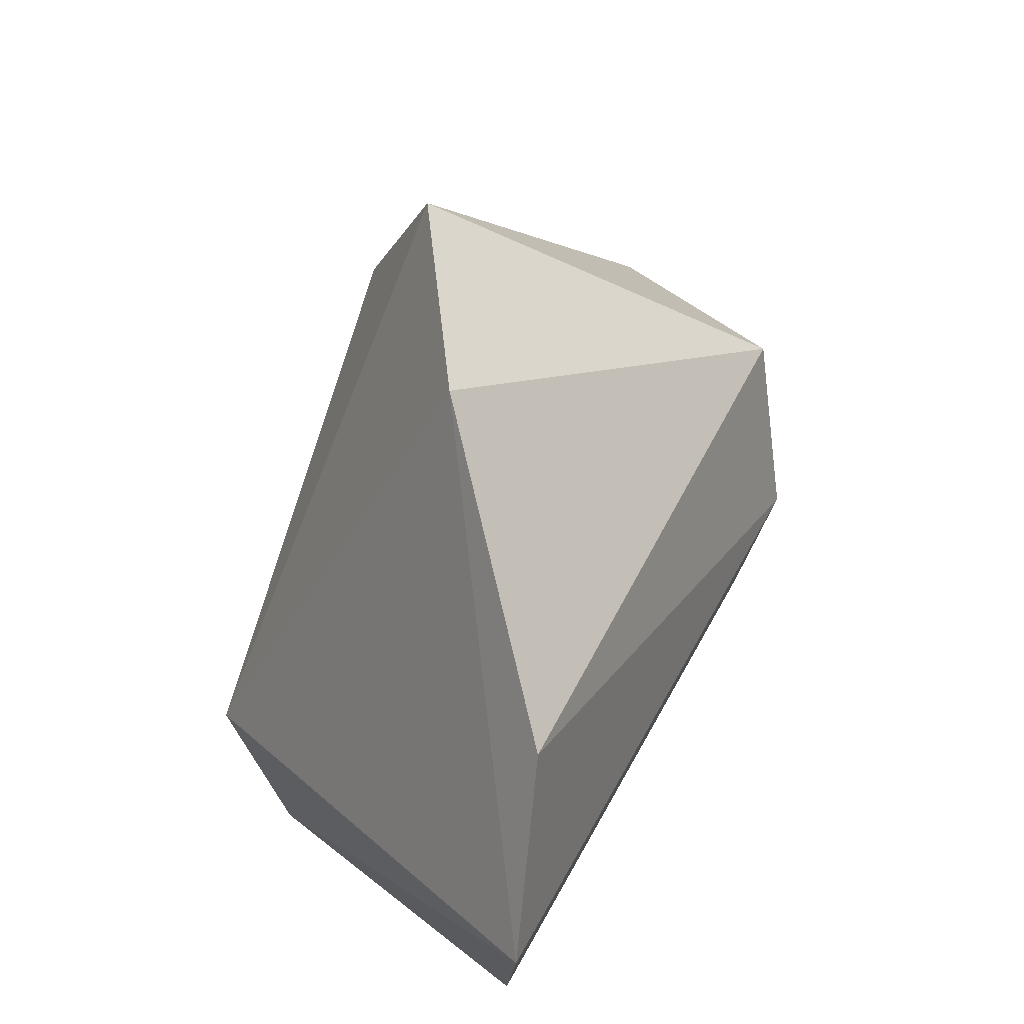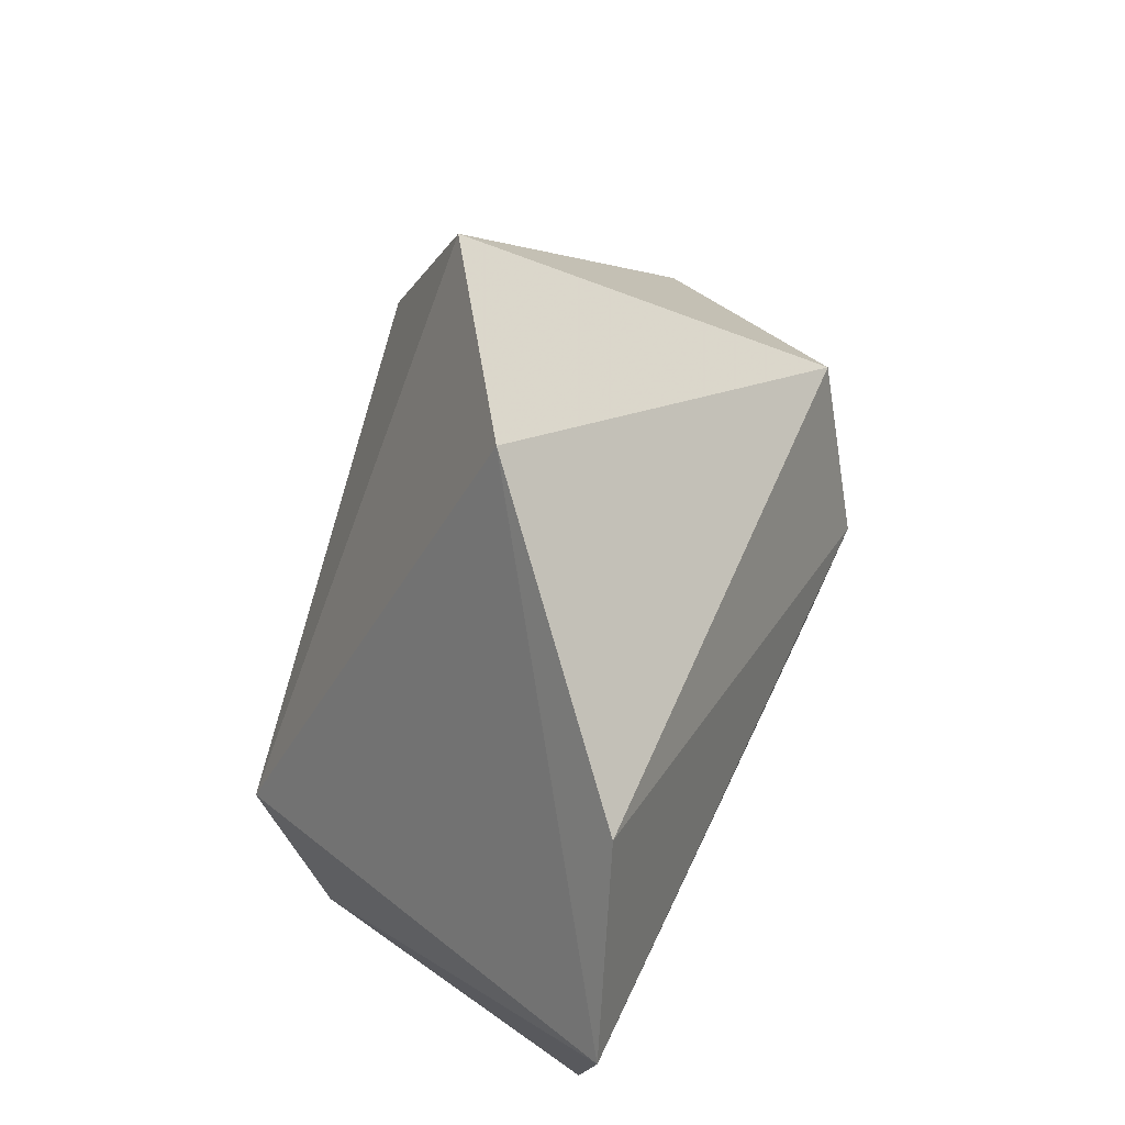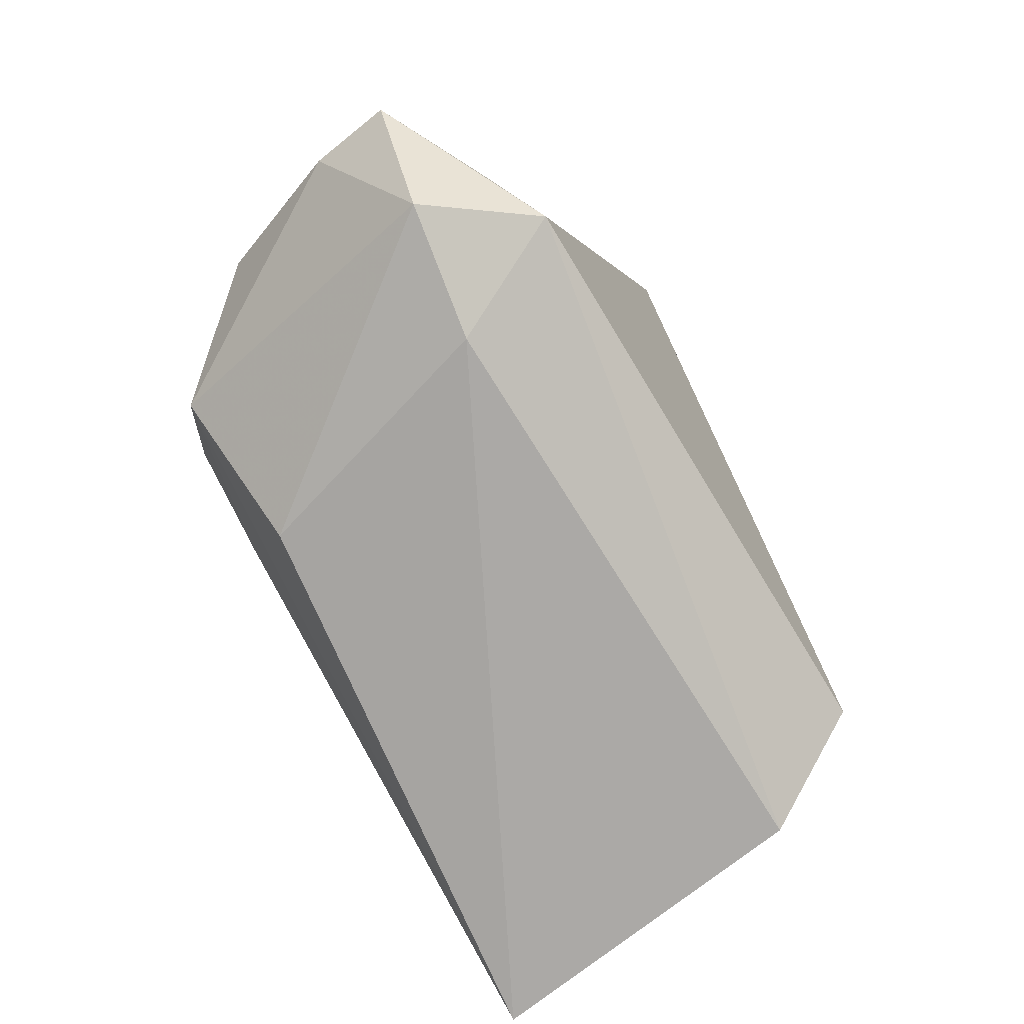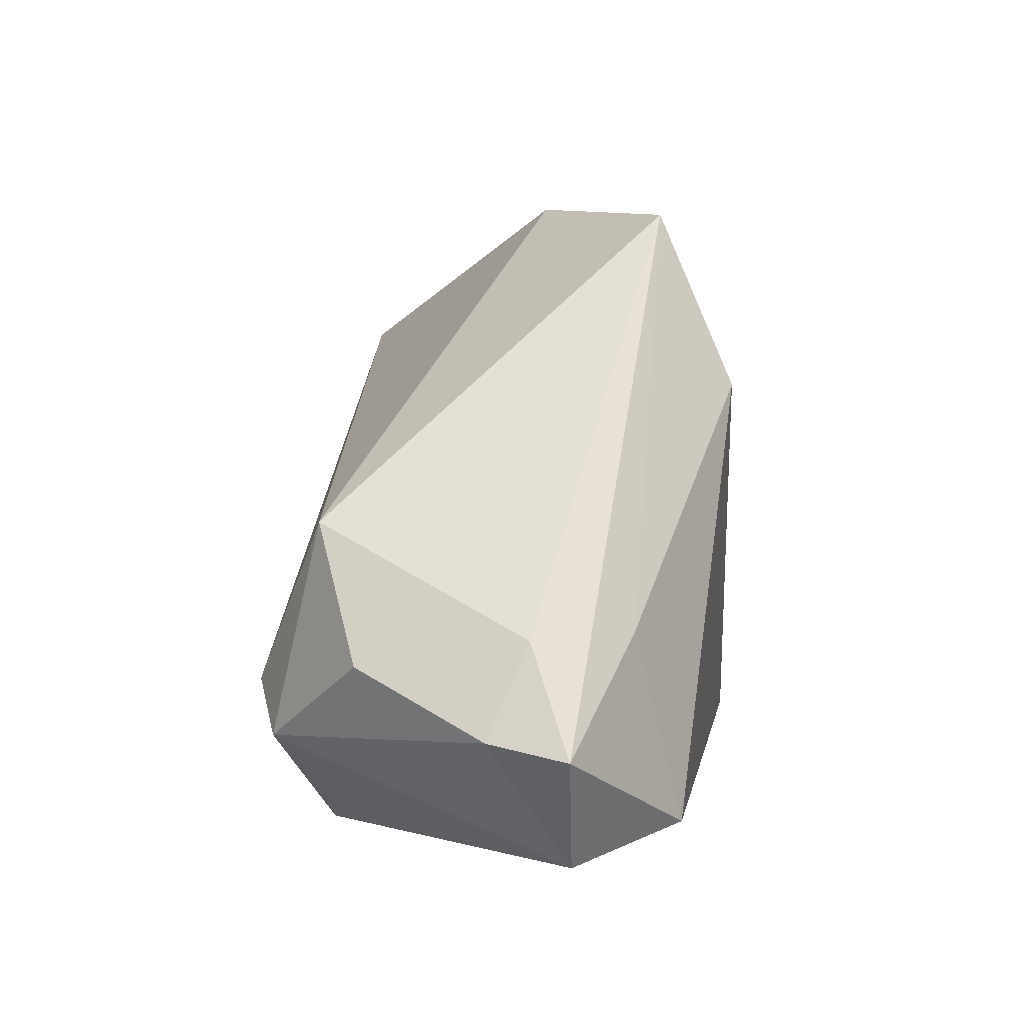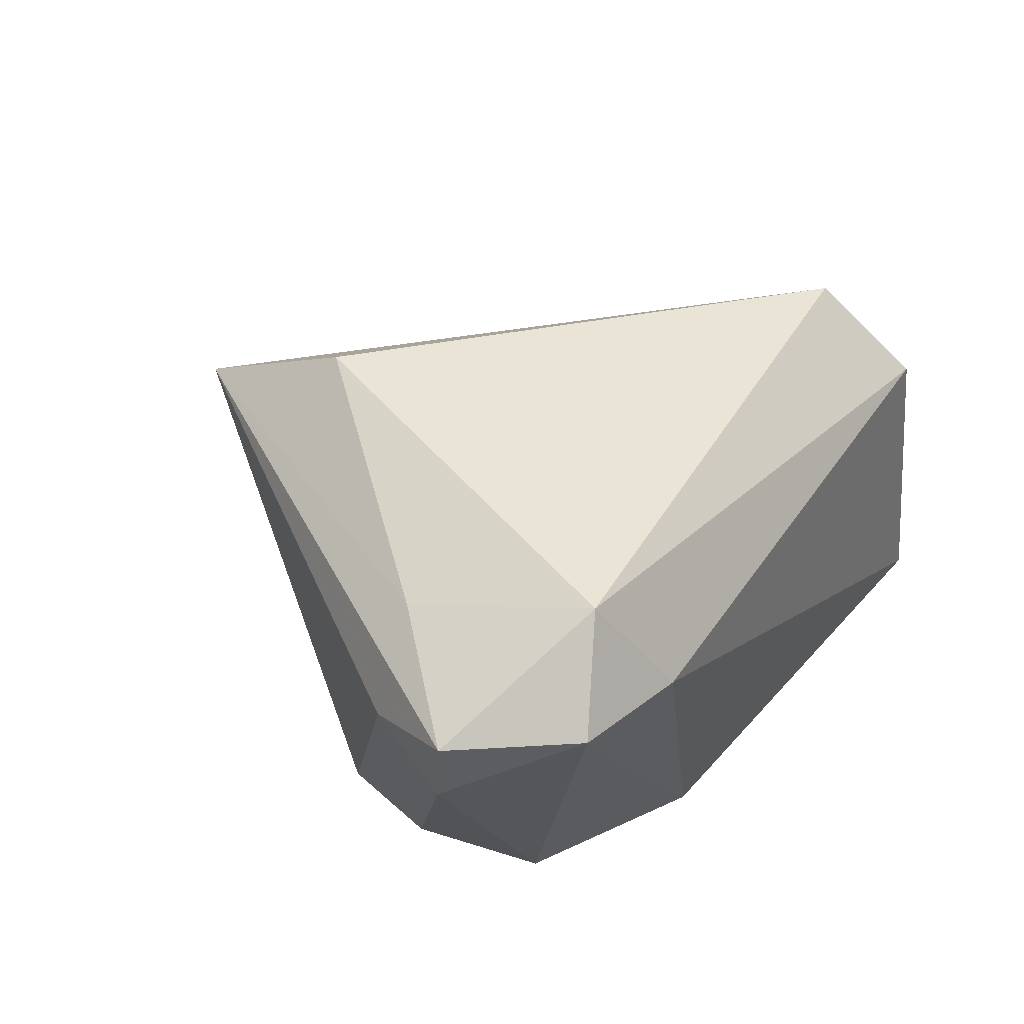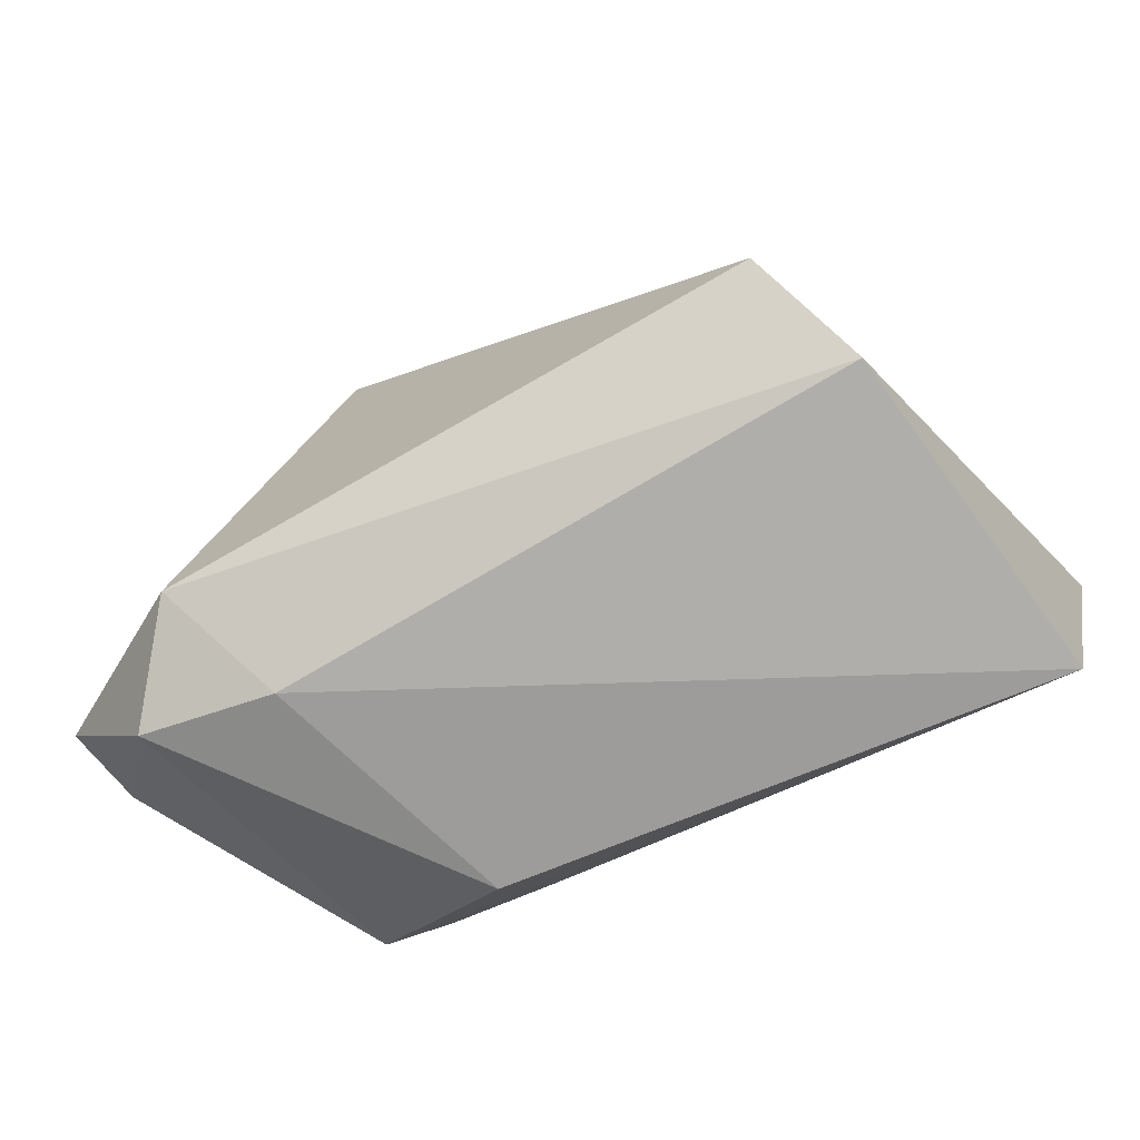
<metadata>
{"format":"obj","ext":"obj","renderer":"f3d","projection":"perspective","resolution":1024,"background":"white","views":[{"elev":62.7,"azim":116.8,"up":"+Y"},{"elev":64.8,"azim":113.8,"up":"+Y"},{"elev":-75.6,"azim":-63.8,"up":"+Y"},{"elev":2.9,"azim":-85.8,"up":"+Y"},{"elev":36.2,"azim":-58.4,"up":"+Z"},{"elev":-77.6,"azim":24.4,"up":"+Y"}]}
</metadata>
<code>
v -0.04451 -0.001458 0.01862
v 0.04769 -0.03154 -0.02279
v -0.04881 -0.005393 -0.01377
v -0.03145 -0.03154 0.01015
v 0.03931 -0.03154 0.01736
v -0.05816 -0.01478 0.01169
v -0.03658 -0.01526 -0.02553
v -0.05214 -0.001864 0.00684
v -0.04013 0.01092 -0.01916
v 0.05582 0.01552 -0.02828
v -0.01787 0.02744 0.03041
v 0.03763 0.03561 -0.02193
v -0.01959 -0.02836 -0.02056
v -0.03922 -0.02465 0.02413
v -0.02961 -0.009214 -0.02828
v -0.05598 -0.01298 0.002058
v -0.01746 0.04905 0.02121
v 0.006988 0.05195 0.005223
v -0.0476 -0.02872 0.0114
v 0.0332 -0.02028 0.03028
v -0.01612 -0.01214 -0.0278
f 13 7 2
f 11 20 17
f 14 20 11
f 5 20 14
f 10 5 2
f 20 5 10
f 17 20 18
f 18 9 17
f 12 9 18
f 20 10 18
f 18 10 12
f 4 5 14
f 4 13 2
f 2 5 4
f 7 13 19
f 13 4 19
f 14 6 19
f 19 4 14
f 1 6 14
f 14 11 1
f 17 6 1
f 1 11 17
f 8 6 17
f 17 9 8
f 3 9 7
f 3 8 9
f 2 7 21
f 21 10 2
f 12 10 15
f 15 9 12
f 10 21 15
f 7 9 15
f 15 21 7
f 16 3 7
f 7 19 16
f 16 19 6
f 6 8 16
f 8 3 16

</code>
